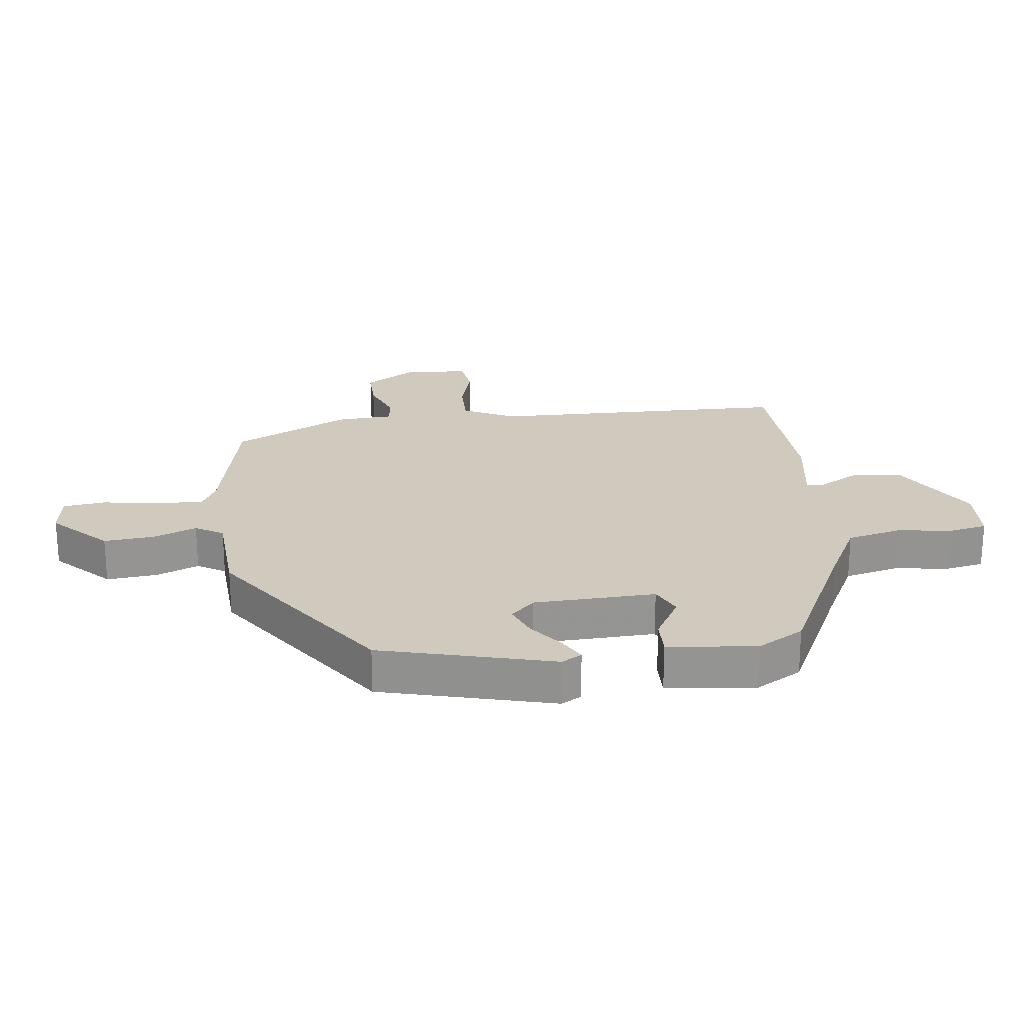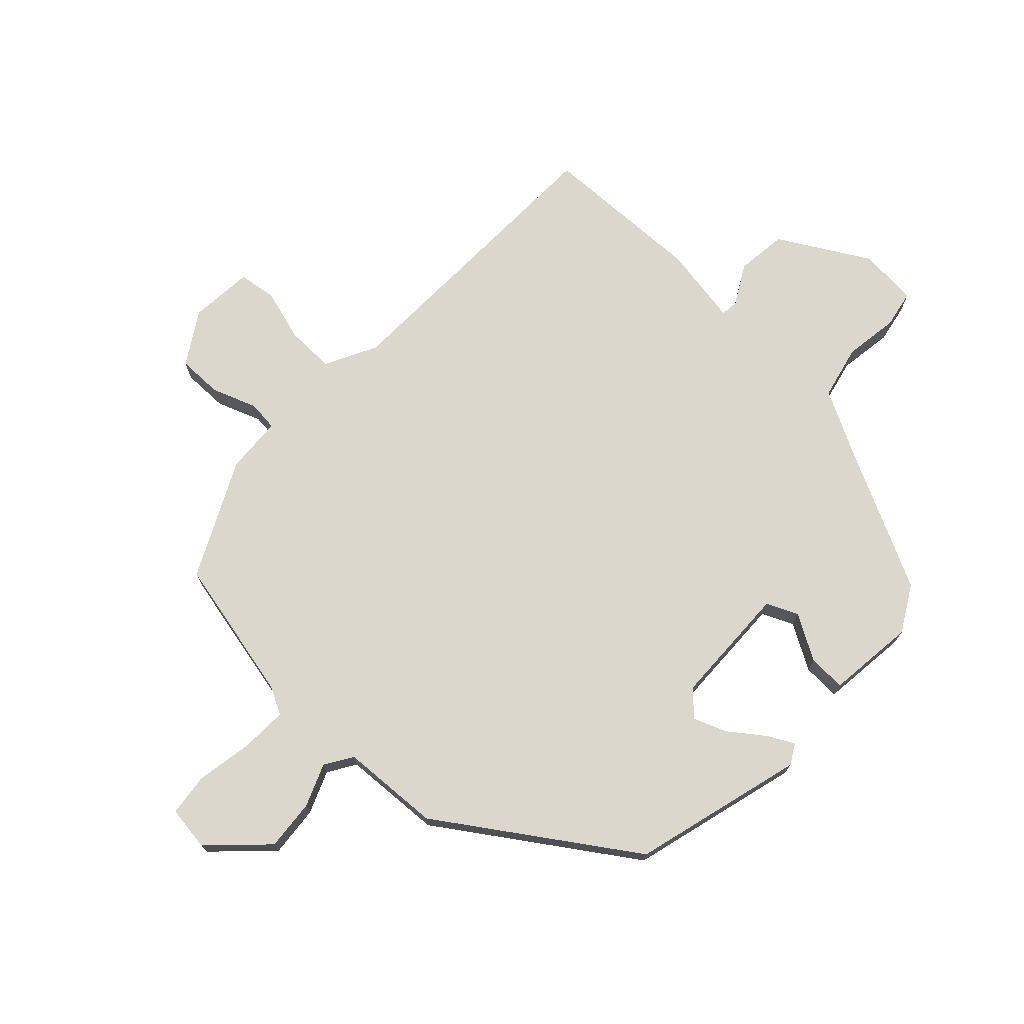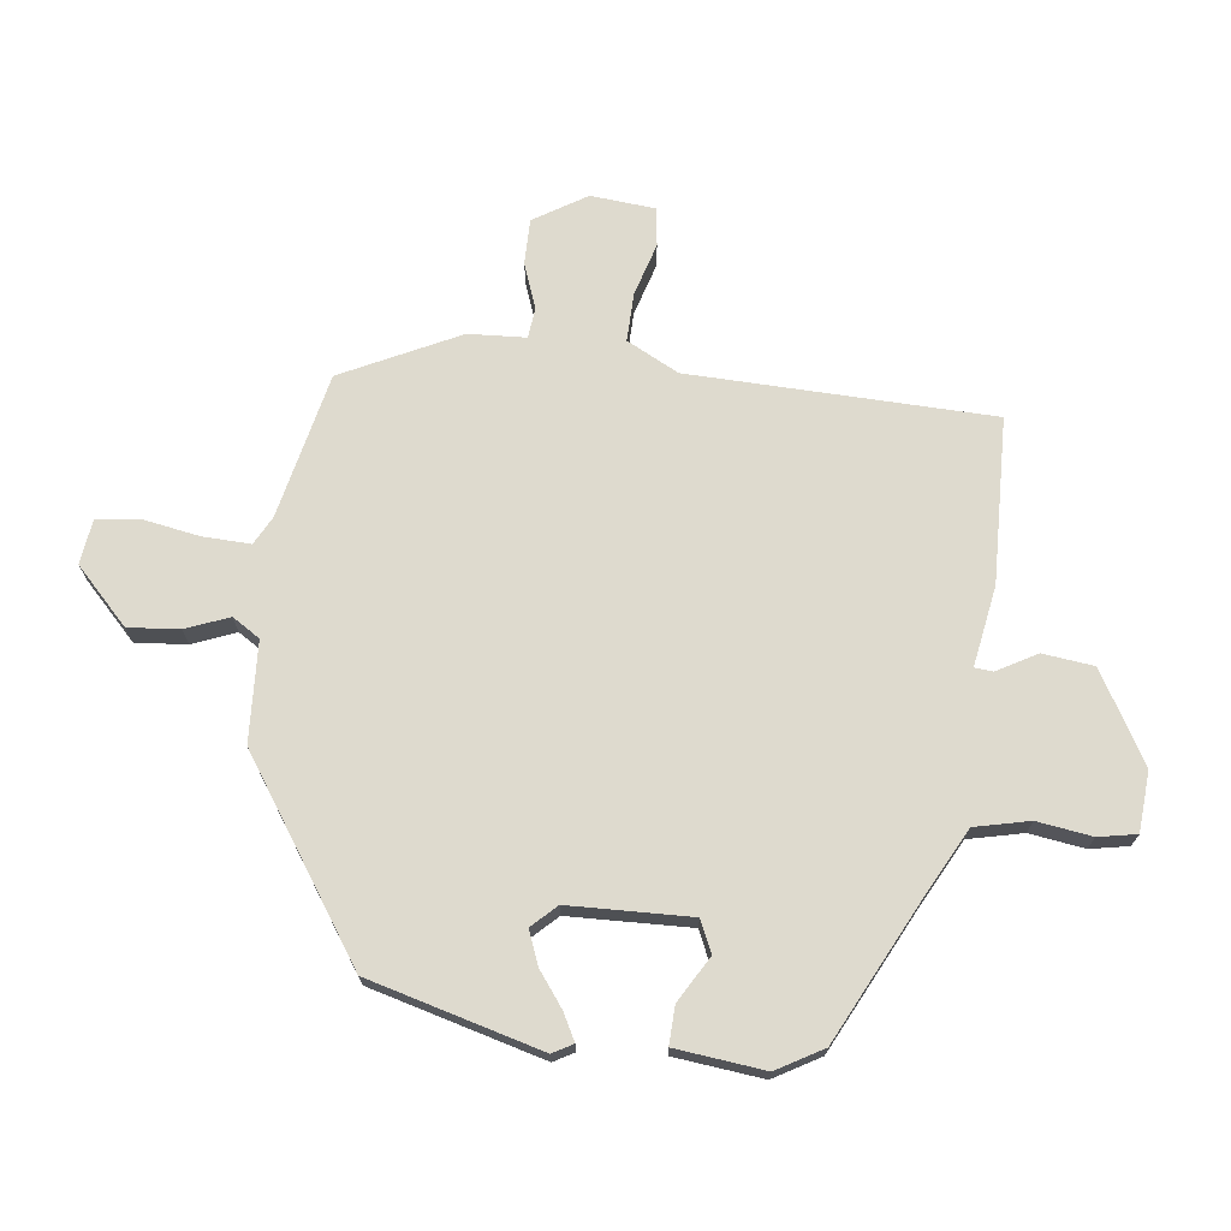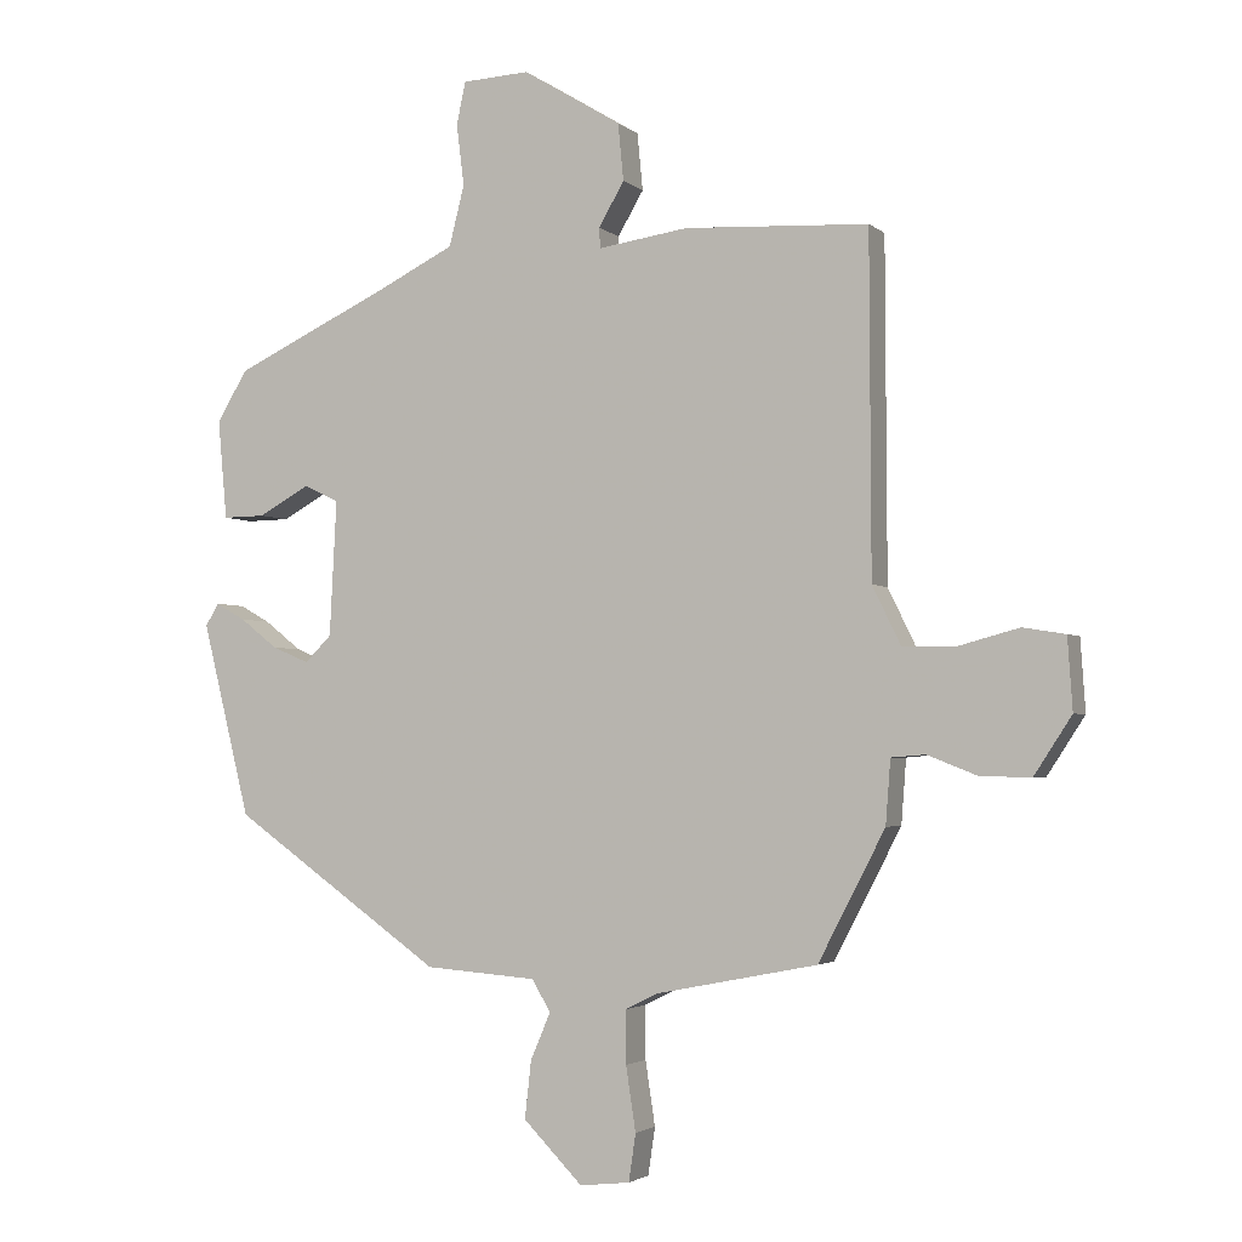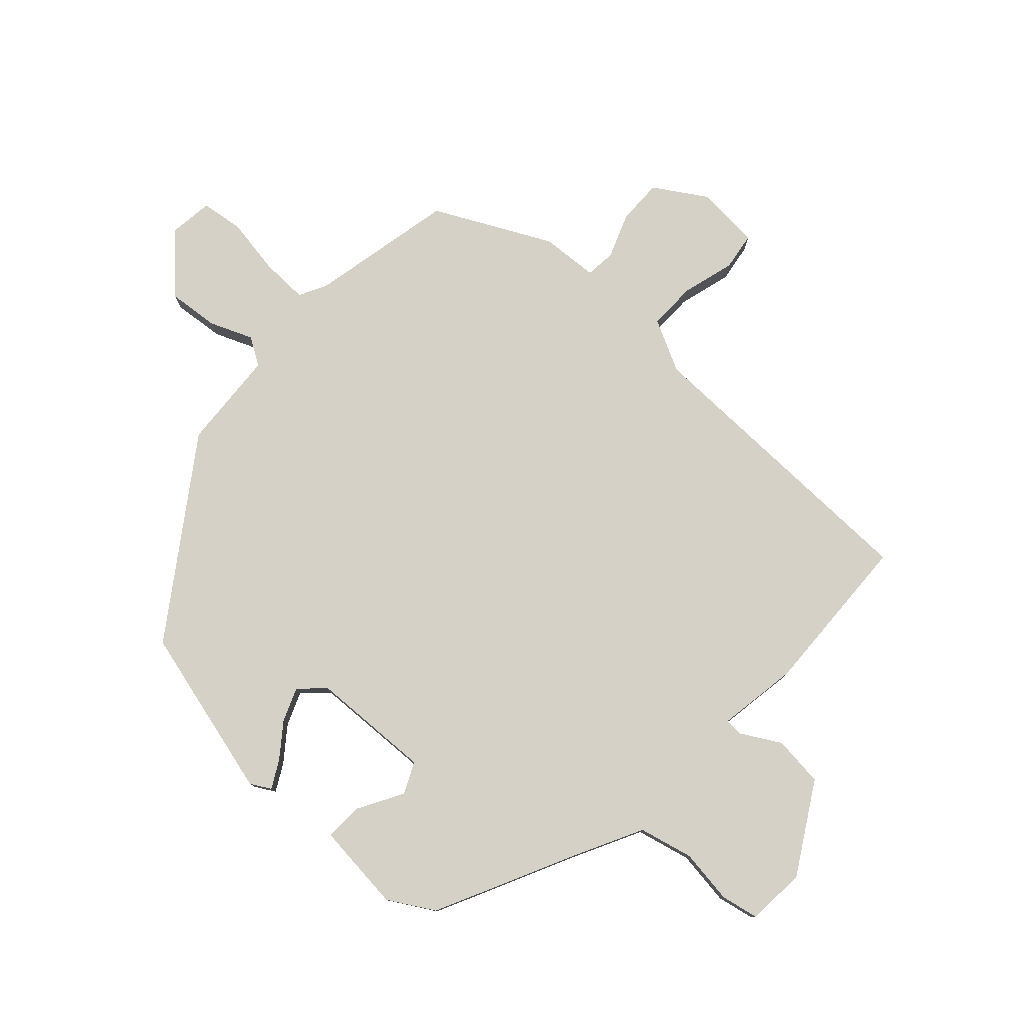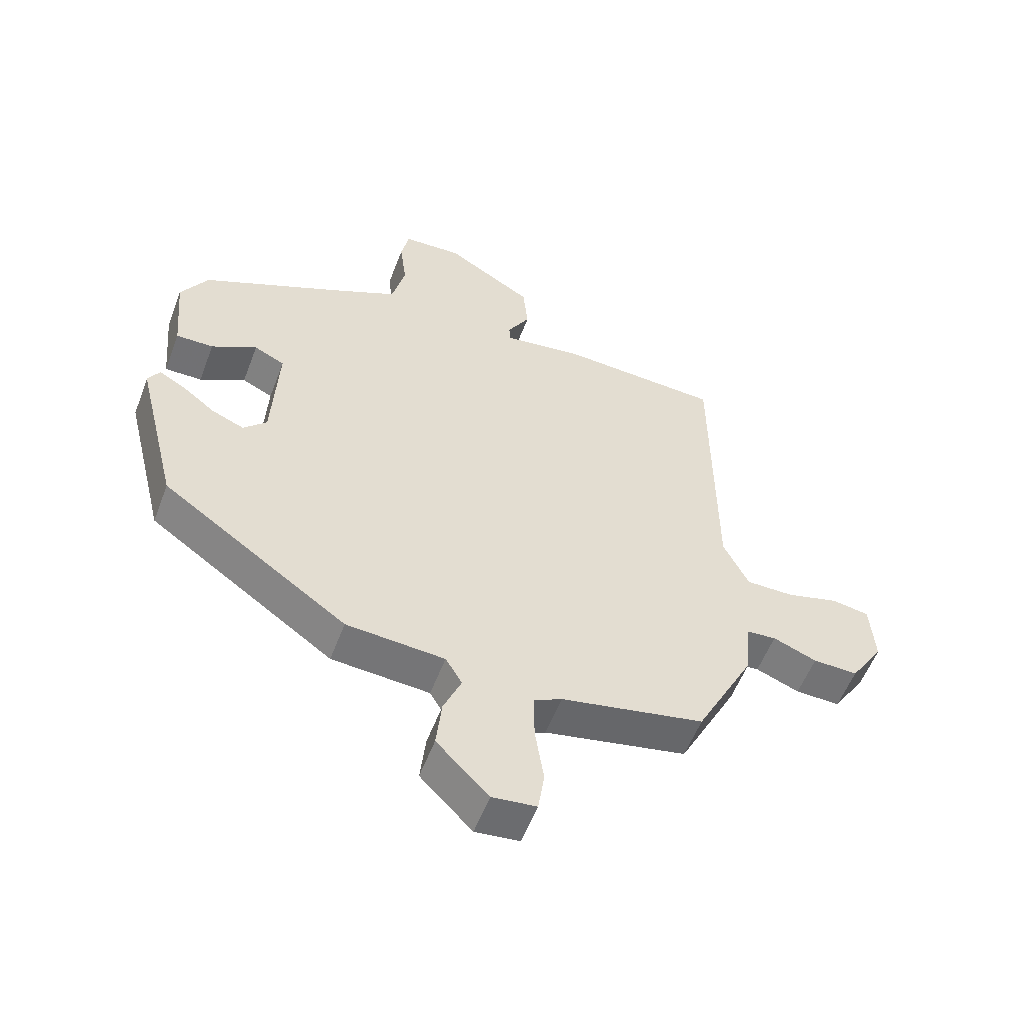
<metadata>
{"format":"obj","ext":"obj","renderer":"f3d","projection":"perspective","resolution":1024,"background":"white","views":[{"elev":23.1,"azim":-96.2,"up":"+Y"},{"elev":73.0,"azim":-135.5,"up":"+Y"},{"elev":71.2,"azim":-81.8,"up":"+Y"},{"elev":-2.7,"azim":23.0,"up":"+Z"},{"elev":79.0,"azim":-46.7,"up":"+Y"},{"elev":-55.6,"azim":-20.6,"up":"+Z"}]}
</metadata>
<code>
v -0.463 0.07 0.347
v -0.238 0.07 0.453
v -0.127 0.07 0.508
v -0.105 0.07 0.595
v -0.116 0.07 0.683
v -0.103 0.07 0.744
v -0.007 0.07 0.749
v 0.135 0.07 0.663
v 0.143 0.07 0.581
v 0.106 0.07 0.518
v 0.108 0.07 0.489
v 0.237 0.07 0.508
v 0.501 0.07 0.494
v 0.503 0.07 0.009
v 0.544 0.07 -0.075
v 0.622 0.07 -0.075
v 0.707 0.07 -0.052
v 0.768 0.07 -0.062
v 0.775 0.07 -0.165
v 0.721 0.07 -0.248
v 0.648 0.07 -0.246
v 0.577 0.07 -0.218
v 0.528 0.07 -0.222
v 0.521 0.07 -0.314
v 0.425 0.07 -0.499
v 0.192 0.07 -0.545
v 0.146 0.07 -0.568
v 0.147 0.07 -0.644
v 0.161 0.07 -0.736
v 0.151 0.07 -0.804
v 0.079 0.07 -0.812
v -0.006 0.07 -0.726
v 0.003 0.07 -0.644
v 0.032 0.07 -0.576
v 0.005 0.07 -0.531
v -0.155 0.07 -0.519
v -0.457 0.07 -0.306
v -0.526 0.07 -0.028
v -0.507 0.07 0.004
v -0.464 0.07 -0.02
v -0.41 0.07 -0.062
v -0.357 0.07 -0.084
v -0.319 0.07 -0.046
v -0.309 0.07 0.149
v -0.359 0.07 0.173
v -0.433 0.07 0.132
v -0.494 0.07 0.131
v -0.507 0.07 0.274
v -0.463 0 0.347
v -0.238 0 0.453
v -0.127 0 0.508
v -0.105 0 0.595
v -0.116 0 0.683
v -0.103 0 0.744
v -0.007 0 0.749
v 0.135 0 0.663
v 0.143 0 0.581
v 0.106 0 0.518
v 0.108 0 0.489
v 0.237 0 0.508
v 0.501 0 0.494
v 0.503 0 0.009
v 0.544 0 -0.075
v 0.622 0 -0.075
v 0.707 0 -0.052
v 0.768 0 -0.062
v 0.775 0 -0.165
v 0.721 0 -0.248
v 0.648 0 -0.246
v 0.577 0 -0.218
v 0.528 0 -0.222
v 0.521 0 -0.314
v 0.425 0 -0.499
v 0.192 0 -0.545
v 0.146 0 -0.568
v 0.147 0 -0.644
v 0.161 0 -0.736
v 0.151 0 -0.804
v 0.079 0 -0.812
v -0.006 0 -0.726
v 0.003 0 -0.644
v 0.032 0 -0.576
v 0.005 0 -0.531
v -0.155 0 -0.519
v -0.457 0 -0.306
v -0.526 0 -0.028
v -0.507 0 0.004
v -0.464 0 -0.02
v -0.41 0 -0.062
v -0.357 0 -0.084
v -0.319 0 -0.046
v -0.309 0 0.149
v -0.359 0 0.173
v -0.433 0 0.132
v -0.494 0 0.131
v -0.507 0 0.274
f 45 46 47 48
f 44 45 48 1
f 38 39 40 41
f 38 41 42
f 35 36 37 38
f 35 38 42
f 31 32 33 34
f 29 30 31 34
f 28 29 34 35
f 27 28 35 42
f 23 24 25 26
f 23 26 27 42
f 19 20 21 22
f 16 17 18 19
f 15 16 19 22
f 14 15 22 23
f 11 12 13 14
f 7 8 9 10
f 7 10 11
f 4 5 6 7
f 3 4 7 11
f 2 3 11 14
f 44 1 2 14
f 14 23 42 43
f 14 43 44
f 96 95 94 93
f 49 96 93 92
f 89 88 87 86
f 90 89 86
f 86 85 84 83
f 90 86 83
f 82 81 80 79
f 82 79 78 77
f 83 82 77 76
f 90 83 76 75
f 74 73 72 71
f 90 75 74 71
f 70 69 68 67
f 67 66 65 64
f 70 67 64 63
f 71 70 63 62
f 62 61 60 59
f 58 57 56 55
f 59 58 55
f 55 54 53 52
f 59 55 52 51
f 62 59 51 50
f 62 50 49 92
f 91 90 71 62
f 92 91 62
f 1 49 50 2
f 2 50 51 3
f 3 51 52 4
f 4 52 53 5
f 5 53 54 6
f 6 54 55 7
f 7 55 56 8
f 8 56 57 9
f 9 57 58 10
f 10 58 59 11
f 11 59 60 12
f 12 60 61 13
f 13 61 62 14
f 14 62 63 15
f 15 63 64 16
f 16 64 65 17
f 17 65 66 18
f 18 66 67 19
f 19 67 68 20
f 20 68 69 21
f 21 69 70 22
f 22 70 71 23
f 23 71 72 24
f 24 72 73 25
f 25 73 74 26
f 26 74 75 27
f 27 75 76 28
f 28 76 77 29
f 29 77 78 30
f 30 78 79 31
f 31 79 80 32
f 32 80 81 33
f 33 81 82 34
f 34 82 83 35
f 35 83 84 36
f 36 84 85 37
f 37 85 86 38
f 38 86 87 39
f 39 87 88 40
f 40 88 89 41
f 41 89 90 42
f 42 90 91 43
f 43 91 92 44
f 44 92 93 45
f 45 93 94 46
f 46 94 95 47
f 47 95 96 48
f 48 96 49 1

</code>
